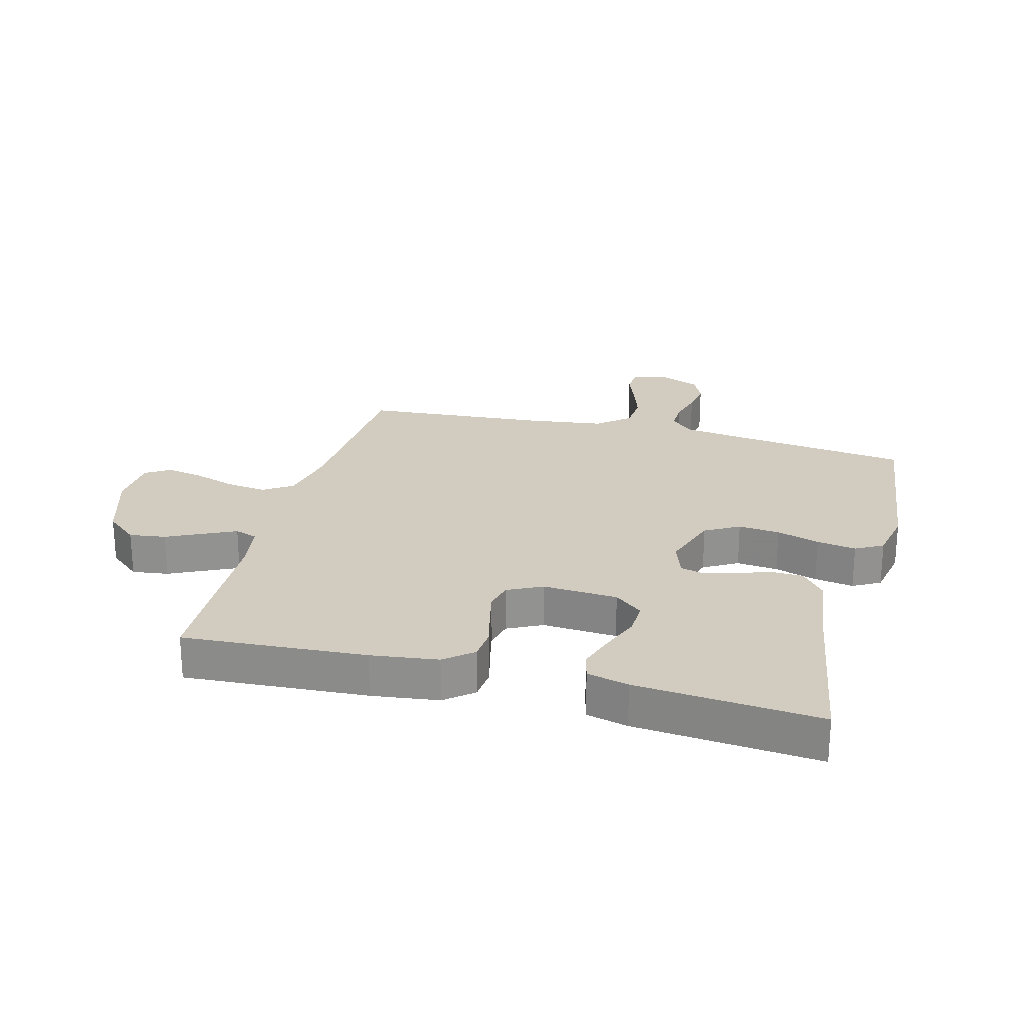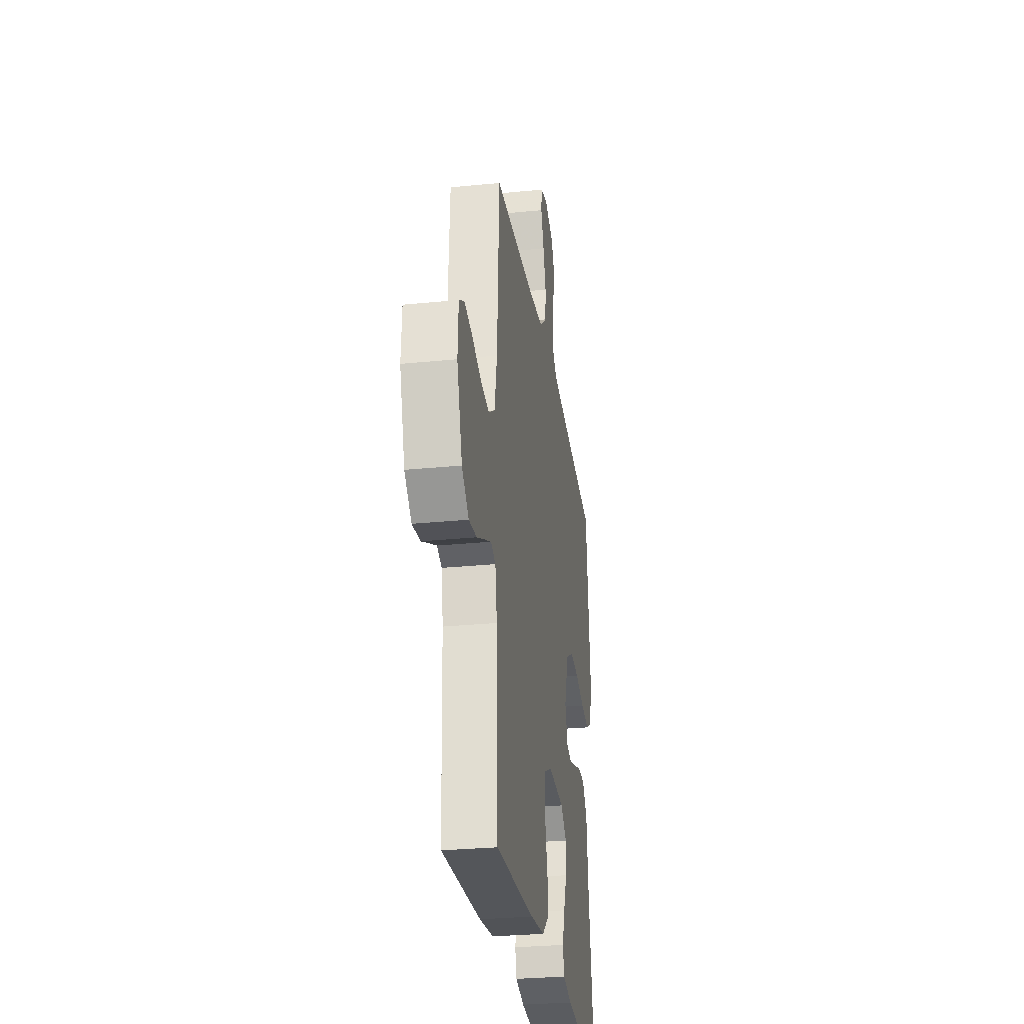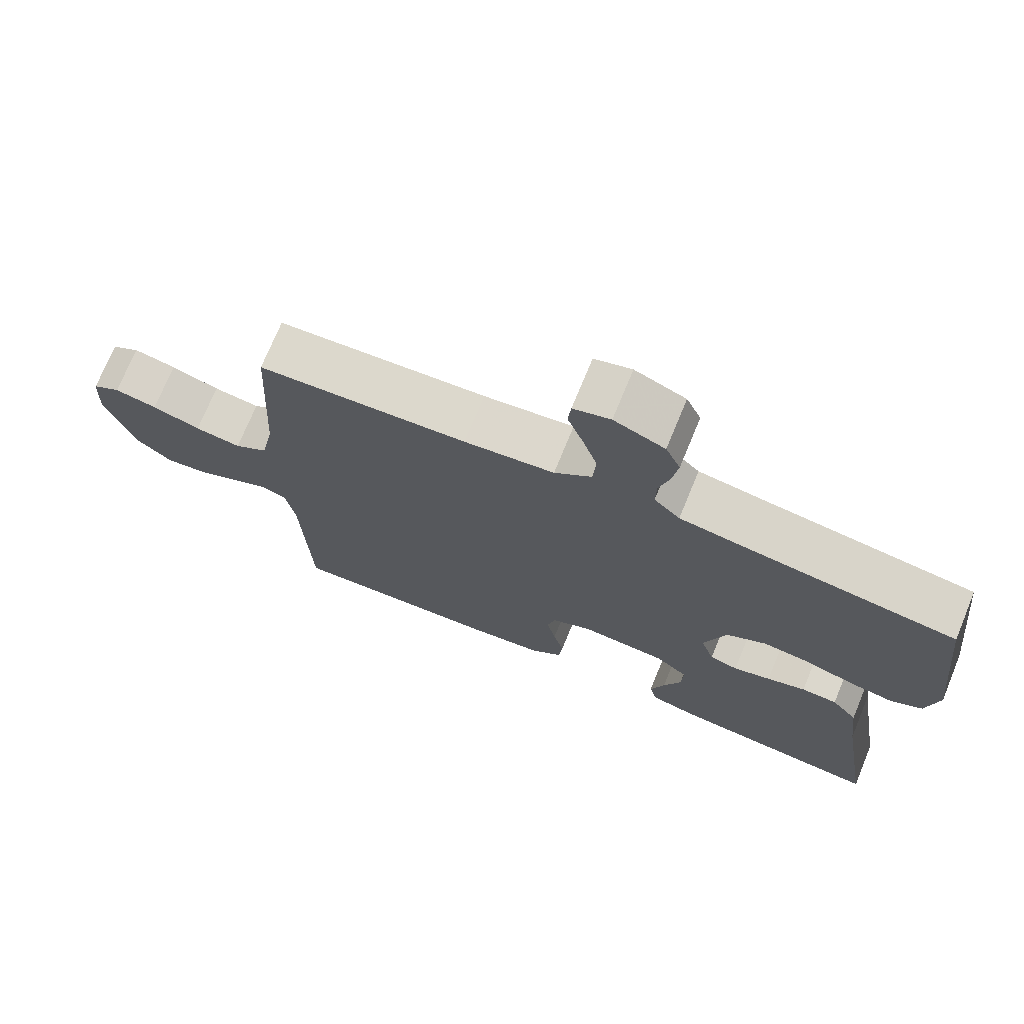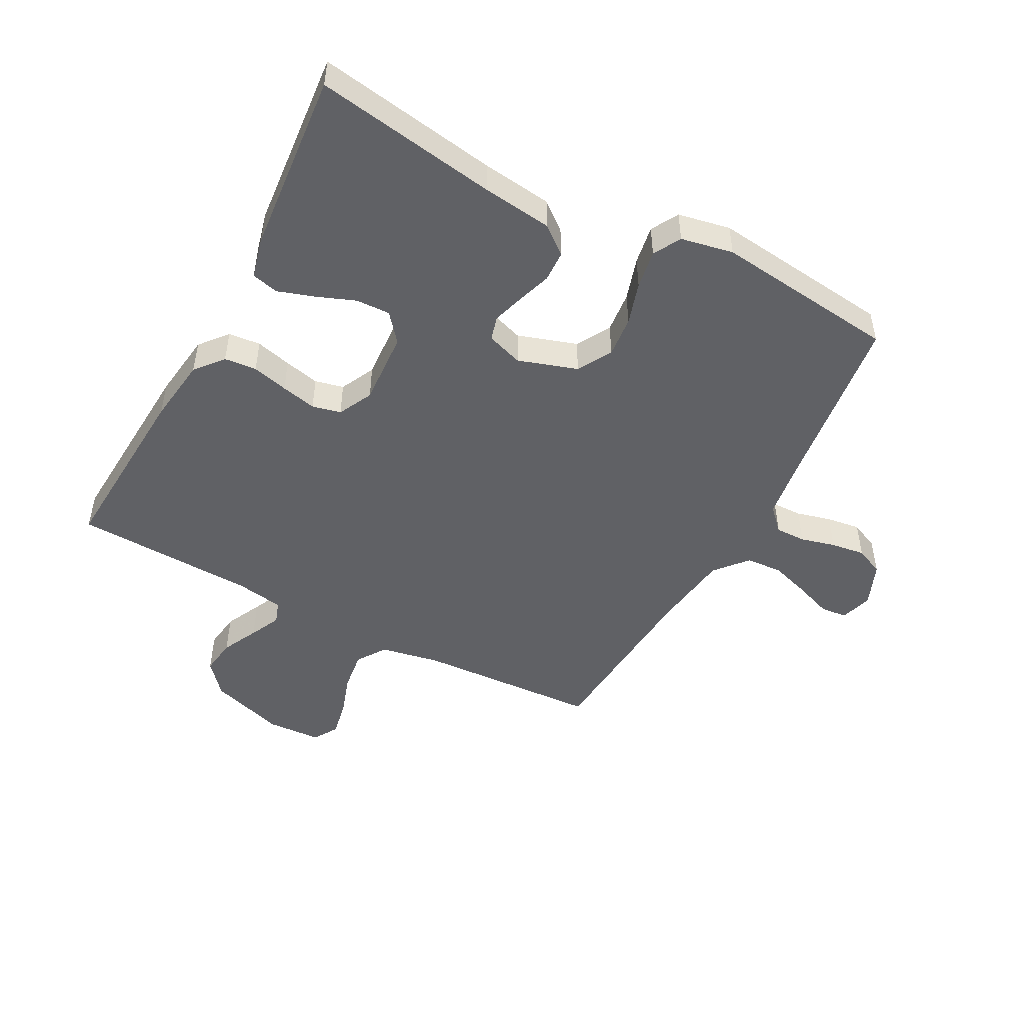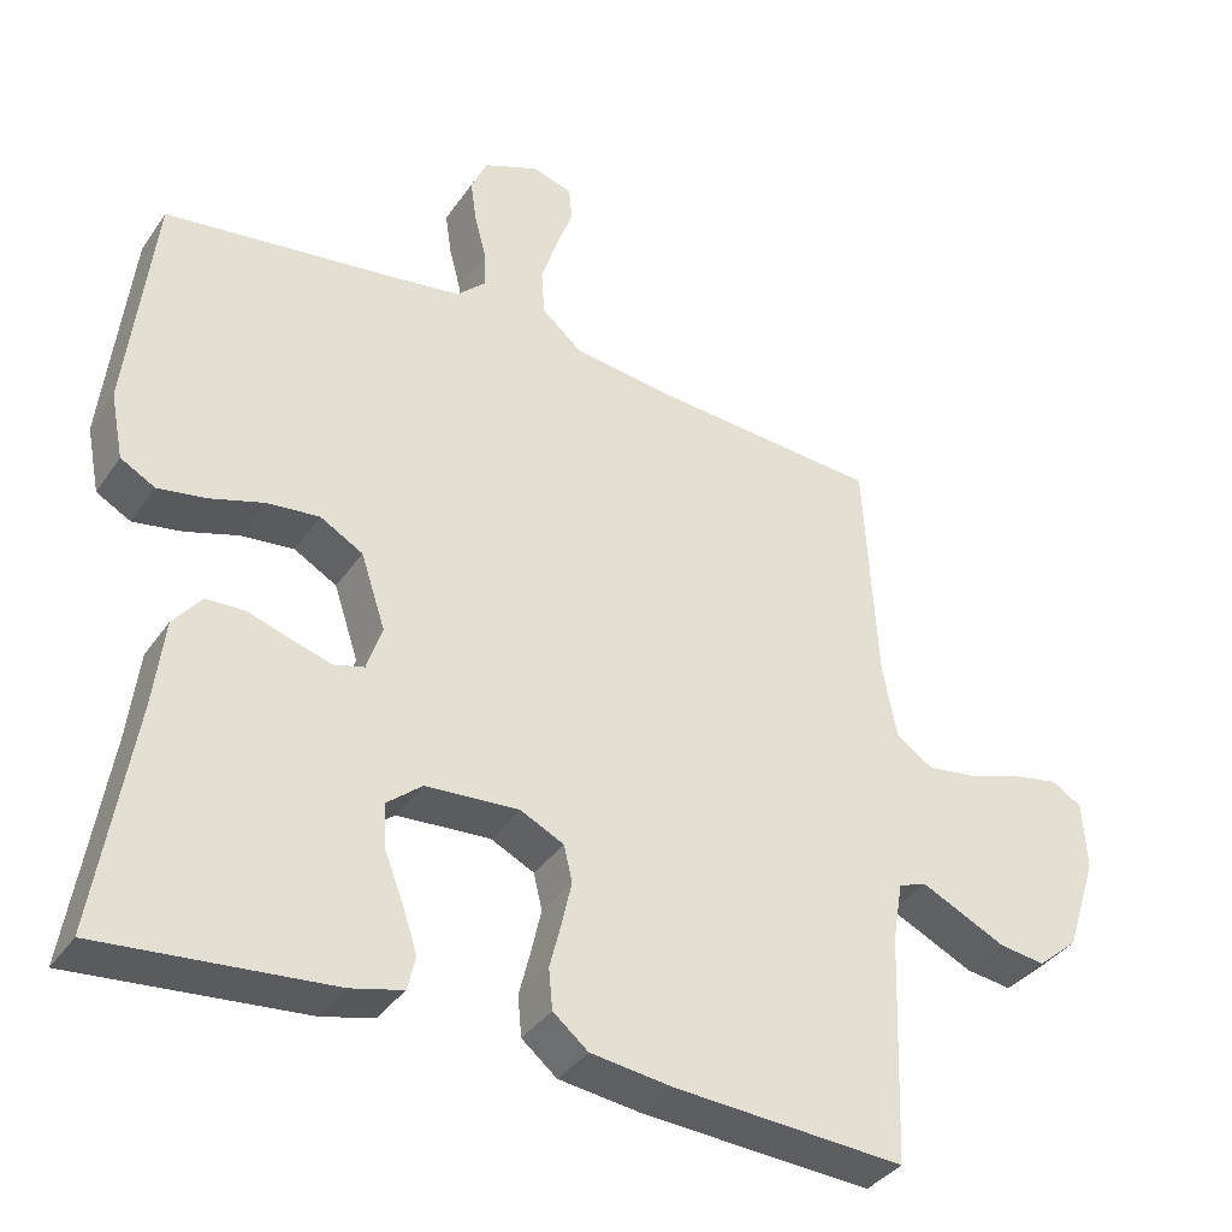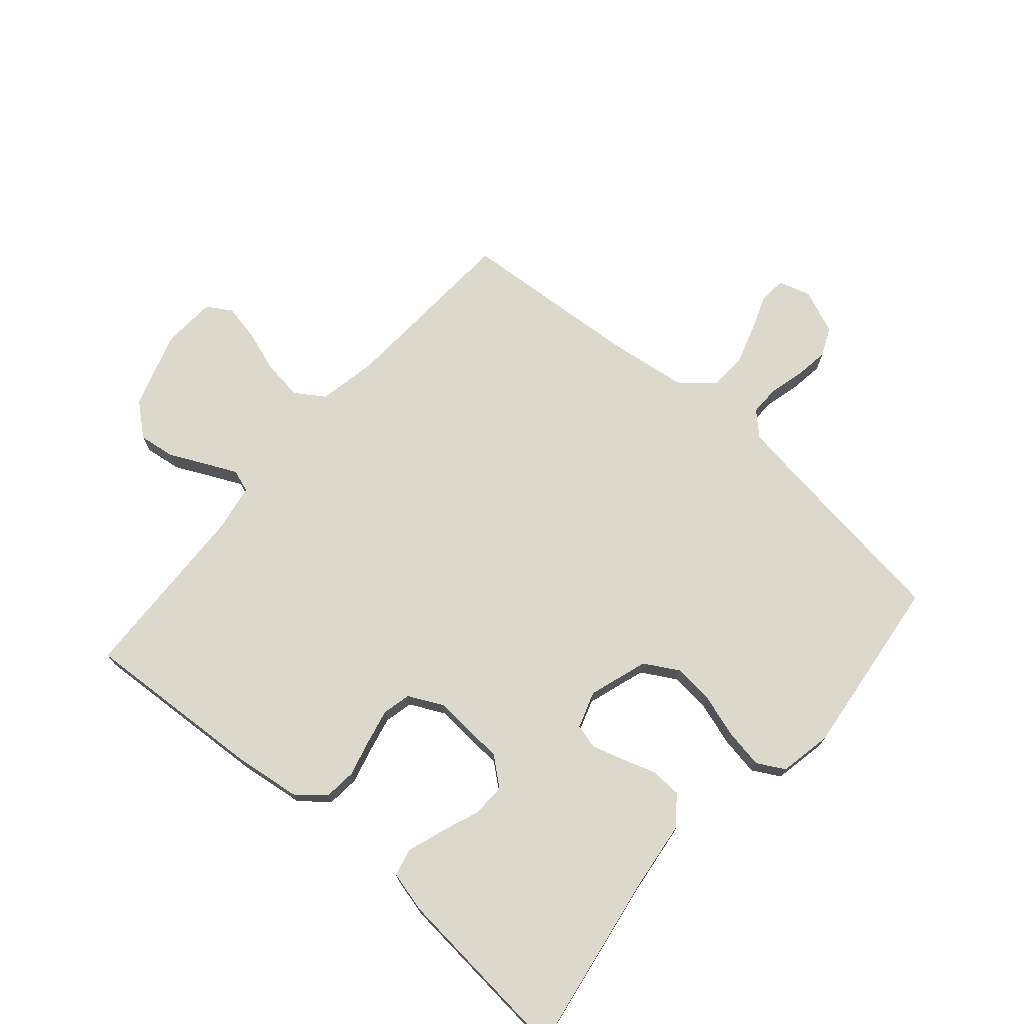
<metadata>
{"format":"obj","ext":"obj","renderer":"f3d","projection":"perspective","resolution":1024,"background":"white","views":[{"elev":24.0,"azim":-165.3,"up":"+Y"},{"elev":-29.0,"azim":98.5,"up":"+Z"},{"elev":72.9,"azim":-157.6,"up":"+Z"},{"elev":-48.6,"azim":-118.2,"up":"+Y"},{"elev":-36.7,"azim":-30.3,"up":"+Z"},{"elev":72.7,"azim":-139.2,"up":"+Y"}]}
</metadata>
<code>
v -0.5 0.07 0.5
v -0.2 0.07 0.54
v -0.106 0.07 0.554
v -0.069 0.07 0.59
v -0.07 0.07 0.64
v -0.085 0.07 0.697
v -0.093 0.07 0.753
v -0.072 0.07 0.8
v 0 0.07 0.83
v 0.053 0.07 0.814
v 0.057 0.07 0.77
v 0.035 0.07 0.71
v 0.014 0.07 0.644
v 0.018 0.07 0.584
v 0.071 0.07 0.539
v 0.2 0.07 0.522
v 0.5 0.07 0.5
v 0.517 0.07 0.2
v 0.536 0.07 0.102
v 0.584 0.07 0.07
v 0.65 0.07 0.079
v 0.719 0.07 0.102
v 0.78 0.07 0.114
v 0.82 0.07 0.089
v 0.825 0.07 0
v 0.785 0.07 -0.125
v 0.732 0.07 -0.17
v 0.672 0.07 -0.162
v 0.612 0.07 -0.133
v 0.561 0.07 -0.109
v 0.524 0.07 -0.122
v 0.511 0.07 -0.2
v 0.5 0.07 -0.5
v 0.2 0.07 -0.482
v 0.091 0.07 -0.468
v 0.045 0.07 -0.43
v 0.04 0.07 -0.377
v 0.055 0.07 -0.318
v 0.068 0.07 -0.26
v 0.057 0.07 -0.213
v 0 0.07 -0.185
v -0.122 0.07 -0.193
v -0.168 0.07 -0.231
v -0.166 0.07 -0.287
v -0.141 0.07 -0.351
v -0.121 0.07 -0.411
v -0.132 0.07 -0.455
v -0.2 0.07 -0.472
v -0.5 0.07 -0.5
v -0.452 0.07 -0.2
v -0.438 0.07 -0.085
v -0.401 0.07 -0.039
v -0.35 0.07 -0.037
v -0.295 0.07 -0.055
v -0.242 0.07 -0.071
v -0.202 0.07 -0.06
v -0.182 0.07 0
v -0.214 0.07 0.097
v -0.27 0.07 0.129
v -0.338 0.07 0.122
v -0.408 0.07 0.1
v -0.472 0.07 0.089
v -0.517 0.07 0.114
v -0.534 0.07 0.2
v -0.5 0 0.5
v -0.2 0 0.54
v -0.106 0 0.554
v -0.069 0 0.59
v -0.07 0 0.64
v -0.085 0 0.697
v -0.093 0 0.753
v -0.072 0 0.8
v 0 0 0.83
v 0.053 0 0.814
v 0.057 0 0.77
v 0.035 0 0.71
v 0.014 0 0.644
v 0.018 0 0.584
v 0.071 0 0.539
v 0.2 0 0.522
v 0.5 0 0.5
v 0.517 0 0.2
v 0.536 0 0.102
v 0.584 0 0.07
v 0.65 0 0.079
v 0.719 0 0.102
v 0.78 0 0.114
v 0.82 0 0.089
v 0.825 0 0
v 0.785 0 -0.125
v 0.732 0 -0.17
v 0.672 0 -0.162
v 0.612 0 -0.133
v 0.561 0 -0.109
v 0.524 0 -0.122
v 0.511 0 -0.2
v 0.5 0 -0.5
v 0.2 0 -0.482
v 0.091 0 -0.468
v 0.045 0 -0.43
v 0.04 0 -0.377
v 0.055 0 -0.318
v 0.068 0 -0.26
v 0.057 0 -0.213
v 0 0 -0.185
v -0.122 0 -0.193
v -0.168 0 -0.231
v -0.166 0 -0.287
v -0.141 0 -0.351
v -0.121 0 -0.411
v -0.132 0 -0.455
v -0.2 0 -0.472
v -0.5 0 -0.5
v -0.452 0 -0.2
v -0.438 0 -0.085
v -0.401 0 -0.039
v -0.35 0 -0.037
v -0.295 0 -0.055
v -0.242 0 -0.071
v -0.202 0 -0.06
v -0.182 0 0
v -0.214 0 0.097
v -0.27 0 0.129
v -0.338 0 0.122
v -0.408 0 0.1
v -0.472 0 0.089
v -0.517 0 0.114
v -0.534 0 0.2
f 63 64 1 2
f 60 61 62 63
f 59 60 63 2
f 58 59 2 3
f 57 58 3 4
f 51 52 53 54
f 50 51 54 55
f 49 50 55 56
f 44 45 46 47
f 44 47 48 49
f 35 36 37 38
f 35 38 39
f 32 33 34 35
f 31 32 35 39
f 30 31 39 40
f 26 27 28 29
f 26 29 30
f 25 26 30
f 21 22 23 24
f 20 21 24 25
f 16 17 18
f 15 16 18 19
f 14 15 19
f 9 10 11 12
f 9 12 13
f 8 9 13 14
f 5 6 7 8
f 4 5 8 14
f 43 44 49 56
f 42 43 56 57
f 41 42 57 4
f 20 25 30 40
f 19 20 40 41
f 4 14 19 41
f 66 65 128 127
f 127 126 125 124
f 66 127 124 123
f 67 66 123 122
f 68 67 122 121
f 118 117 116 115
f 119 118 115 114
f 120 119 114 113
f 111 110 109 108
f 113 112 111 108
f 102 101 100 99
f 103 102 99
f 99 98 97 96
f 103 99 96 95
f 104 103 95 94
f 93 92 91 90
f 94 93 90
f 94 90 89
f 88 87 86 85
f 89 88 85 84
f 82 81 80
f 83 82 80 79
f 83 79 78
f 76 75 74 73
f 77 76 73
f 78 77 73 72
f 72 71 70 69
f 78 72 69 68
f 120 113 108 107
f 121 120 107 106
f 68 121 106 105
f 104 94 89 84
f 105 104 84 83
f 105 83 78 68
f 1 65 66 2
f 2 66 67 3
f 3 67 68 4
f 4 68 69 5
f 5 69 70 6
f 6 70 71 7
f 7 71 72 8
f 8 72 73 9
f 9 73 74 10
f 10 74 75 11
f 11 75 76 12
f 12 76 77 13
f 13 77 78 14
f 14 78 79 15
f 15 79 80 16
f 16 80 81 17
f 17 81 82 18
f 18 82 83 19
f 19 83 84 20
f 20 84 85 21
f 21 85 86 22
f 22 86 87 23
f 23 87 88 24
f 24 88 89 25
f 25 89 90 26
f 26 90 91 27
f 27 91 92 28
f 28 92 93 29
f 29 93 94 30
f 30 94 95 31
f 31 95 96 32
f 32 96 97 33
f 33 97 98 34
f 34 98 99 35
f 35 99 100 36
f 36 100 101 37
f 37 101 102 38
f 38 102 103 39
f 39 103 104 40
f 40 104 105 41
f 41 105 106 42
f 42 106 107 43
f 43 107 108 44
f 44 108 109 45
f 45 109 110 46
f 46 110 111 47
f 47 111 112 48
f 48 112 113 49
f 49 113 114 50
f 50 114 115 51
f 51 115 116 52
f 52 116 117 53
f 53 117 118 54
f 54 118 119 55
f 55 119 120 56
f 56 120 121 57
f 57 121 122 58
f 58 122 123 59
f 59 123 124 60
f 60 124 125 61
f 61 125 126 62
f 62 126 127 63
f 63 127 128 64
f 64 128 65 1

</code>
